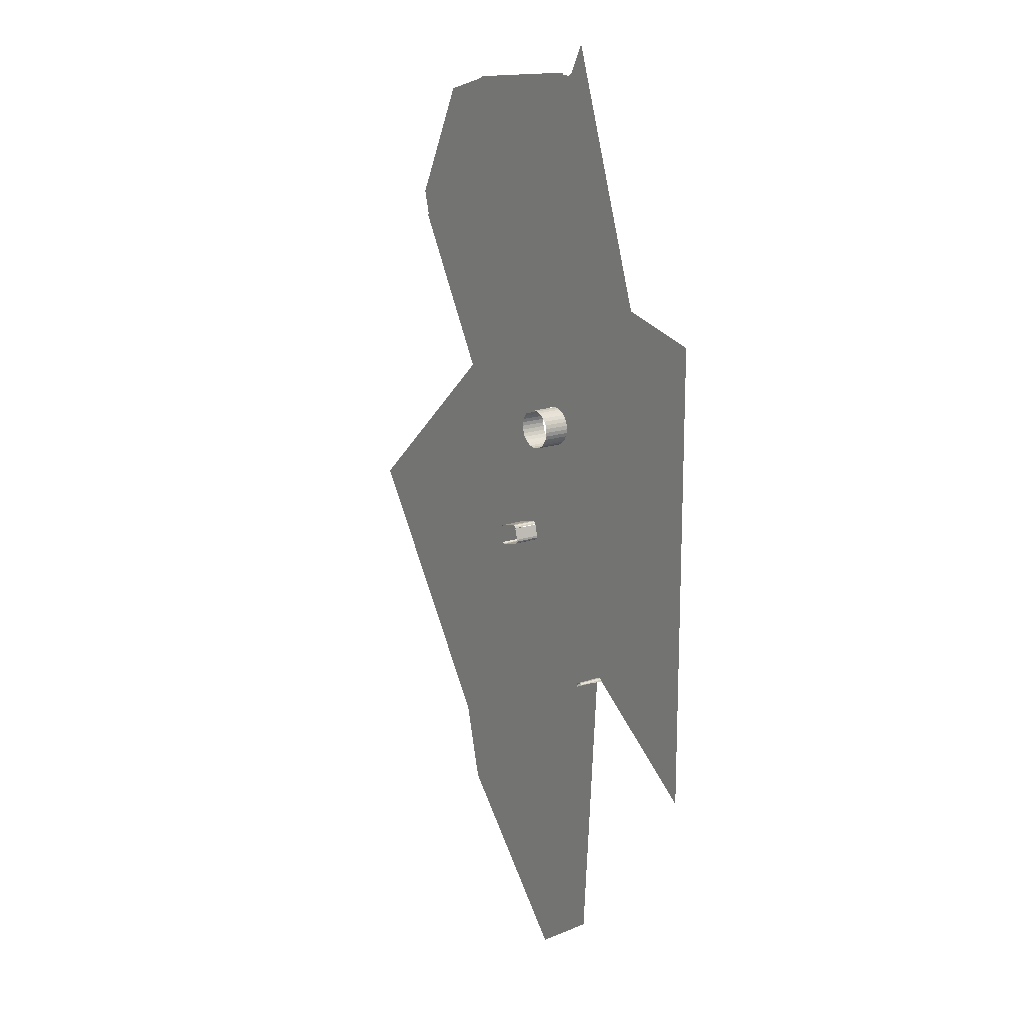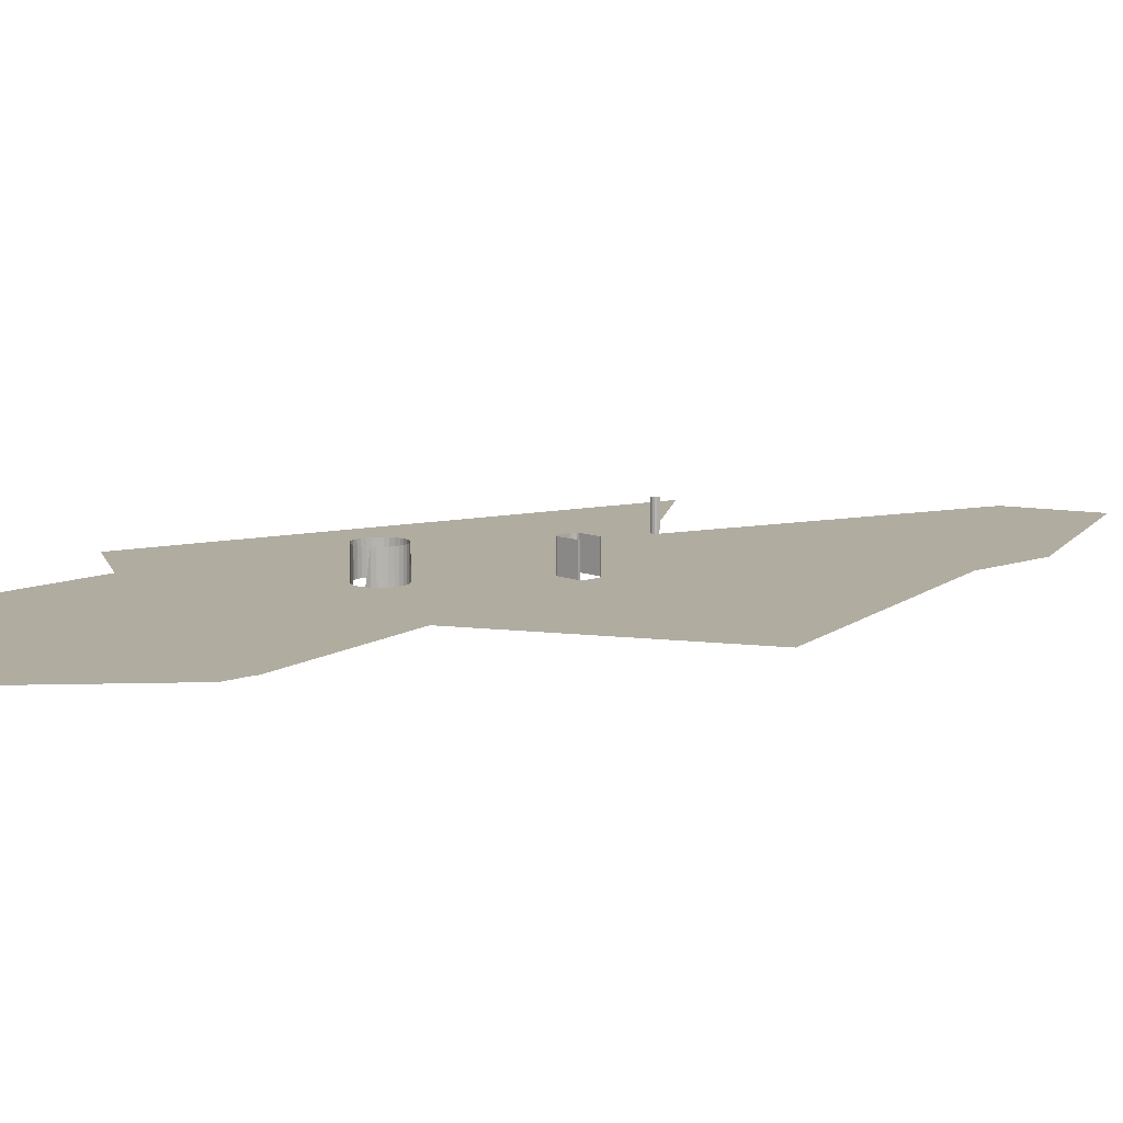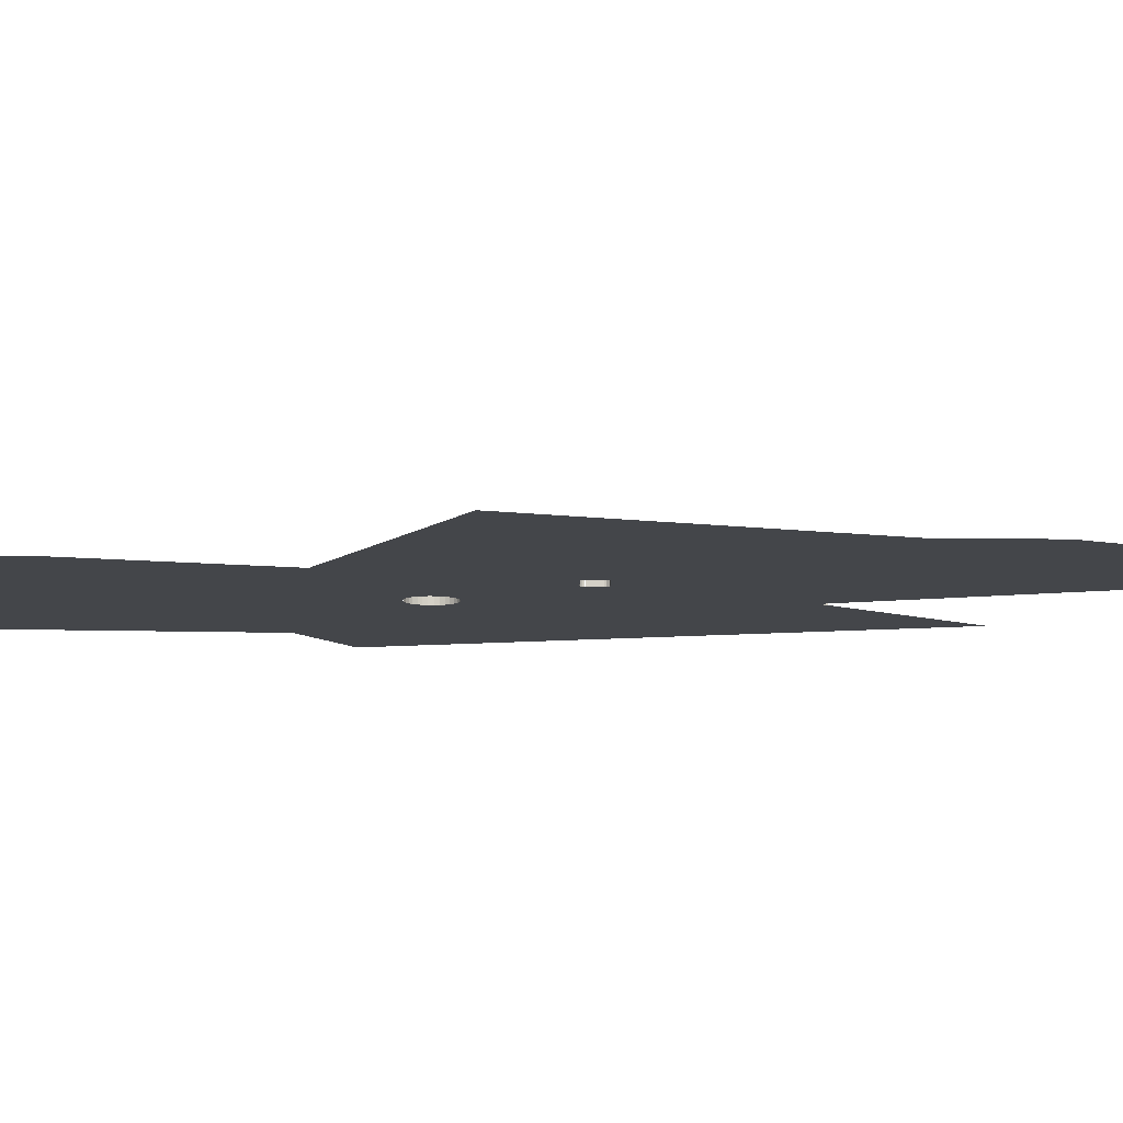
<metadata>
{"format":"obj","ext":"obj","renderer":"f3d","projection":"perspective","resolution":1024,"background":"white","views":[{"elev":15.8,"azim":53.4,"up":"+Y"},{"elev":9.9,"azim":-120.0,"up":"+Z"},{"elev":-9.7,"azim":-76.7,"up":"+Z"}]}
</metadata>
<code>
o LM_L_LF3_Playfield
v 719.1 427.3 7.554e-05
v 763.4 213.6 8.019e-05
v 823.8 255.6 8.728e-05
v 763.4 213.6 8.019e-05
v 719.1 427.3 7.554e-05
v 650.5 350.8 6.902e-05
v 839.8 511.2 8.972e-05
v 719.1 427.3 7.554e-05
v 823.8 255.6 8.728e-05
v 633.9 419.4 6.557e-05
v 650.5 350.8 6.902e-05
v 719.1 427.3 7.554e-05
v 839.9 509.4 8.972e-05
v 839.8 511.2 8.972e-05
v 823.8 255.6 8.728e-05
v 839.9 509.4 23.53
v 839.8 511.2 23.53
v 839.8 511.2 8.972e-05
v 839.8 511.2 23.53
v 840.5 512.8 23.53
v 840.5 512.8 8.972e-05
v 844.3 513.8 23.53
v 845.7 512.8 23.53
v 845.7 512.8 8.972e-05
v 840.5 512.8 23.53
v 841.7 513.6 23.53
v 841.7 513.6 8.972e-05
v 842.8 513.9 23.53
v 844.3 513.8 23.53
v 844.3 513.8 8.972e-05
v 841.7 513.6 23.53
v 842.8 513.9 23.53
v 842.8 513.9 8.972e-05
v 839.9 509.4 8.972e-05
v 839.9 509.4 23.53
v 839.8 511.2 8.972e-05
v 845.7 512.8 8.972e-05
v 845.7 512.8 23.53
v 846.5 511.2 8.972e-05
v 839.8 511.2 8.972e-05
v 839.8 511.2 23.53
v 840.5 512.8 8.972e-05
v 844.3 513.8 8.972e-05
v 840.5 512.8 8.972e-05
v 840.5 512.8 23.53
v 841.7 513.6 8.972e-05
v 842.8 513.9 8.972e-05
v 841.7 513.6 8.972e-05
v 841.7 513.6 23.53
v 842.8 513.9 8.972e-05
v 846.5 511.2 8.972e-05
v 952 427.3 0.0001
v 952 638.3 0.0001
v 633.9 419.4 6.557e-05
v 719.1 427.3 7.554e-05
v 719.1 638.3 7.554e-05
v 719.1 427.3 7.554e-05
v 839.8 511.2 8.972e-05
v 729 619.1 7.635e-05
v 846.5 511.2 8.972e-05
v 952 638.3 0.0001
v 845.7 512.8 8.972e-05
v 844.3 513.8 8.972e-05
v 845.7 512.8 8.972e-05
v 879.9 638.3 9.242e-05
v 842.8 513.9 8.972e-05
v 844.3 513.8 8.972e-05
v 879.9 638.3 9.242e-05
v 839.8 511.2 8.972e-05
v 840.5 512.8 8.972e-05
v 745.3 623.2 7.851e-05
v 840.5 512.8 8.972e-05
v 841.7 513.6 8.972e-05
v 807.7 638.3 8.484e-05
v 841.7 513.6 8.972e-05
v 842.8 513.9 8.972e-05
v 807.7 638.3 8.484e-05
v 719.1 427.3 7.554e-05
v 729 619.1 7.635e-05
v 727.1 619.2 7.549e-05
v 719.1 427.3 7.554e-05
v 727.1 619.2 7.549e-05
v 725.5 620.1 7.549e-05
v 719.1 427.3 7.554e-05
v 725.5 620.1 7.549e-05
v 724.5 621.8 7.549e-05
v 719.1 638.3 7.554e-05
v 719.1 427.3 7.554e-05
v 724.5 621.8 7.549e-05
v 845.7 512.8 8.972e-05
v 952 638.3 0.0001
v 879.9 638.3 9.242e-05
v 496.5 638.3 5.215e-05
v 633.9 419.4 6.557e-05
v 719.1 638.3 7.554e-05
v 839.8 511.2 8.972e-05
v 745.3 623.2 7.851e-05
v 729 619.1 7.635e-05
v 842.8 513.9 8.972e-05
v 879.9 638.3 9.242e-05
v 807.7 638.3 8.484e-05
v 840.5 512.8 8.972e-05
v 746.9 624.2 7.851e-05
v 745.3 623.2 7.851e-05
v 840.5 512.8 8.972e-05
v 807.7 638.3 8.484e-05
v 746.9 624.2 7.851e-05
v 729 619.1 23.53
v 727.1 619.2 23.53
v 729 619.1 7.635e-05
v 745.3 623.2 23.53
v 729 619.1 23.53
v 729 619.1 7.635e-05
v 727.1 619.2 23.53
v 725.5 620.1 23.53
v 725.5 620.1 7.549e-05
v 746.9 624.2 23.53
v 745.3 623.2 23.53
v 745.3 623.2 7.851e-05
v 747.9 625.8 23.53
v 746.9 624.2 23.53
v 746.9 624.2 7.851e-05
v 747.9 627.7 23.53
v 747.9 625.8 23.53
v 747.9 625.8 7.851e-05
v 745.3 637.9 23.53
v 747.9 627.7 23.53
v 747.9 627.7 7.851e-05
v 727.1 619.2 23.53
v 727.1 619.2 7.549e-05
v 729 619.1 7.635e-05
v 727.1 619.2 7.549e-05
v 727.1 619.2 23.53
v 725.5 620.1 7.549e-05
v 745.3 623.2 7.851e-05
v 745.3 623.2 23.53
v 729 619.1 7.635e-05
v 746.9 624.2 7.851e-05
v 746.9 624.2 23.53
v 745.3 623.2 7.851e-05
v 747.9 625.8 7.851e-05
v 747.9 625.8 23.53
v 746.9 624.2 7.851e-05
v 747.9 627.7 7.851e-05
v 747.9 627.7 23.53
v 747.9 625.8 7.851e-05
v 744.4 639.5 23.53
v 745.1 638.3 23.53
v 745.1 638.3 7.827e-05
v 723 635.5 23.53
v 724.6 636.4 23.53
v 724.6 636.4 7.635e-05
v 742.8 640.5 23.53
v 744.4 639.5 23.53
v 744.4 639.5 7.635e-05
v 732.1 638.3 7.69e-05
v 724.6 636.4 23.53
v 740.9 640.5 23.53
v 740.9 640.5 23.53
v 742.8 640.5 23.53
v 742.8 640.5 7.635e-05
v 745.3 637.9 7.851e-05
v 745.3 637.9 23.53
v 747.9 627.7 7.851e-05
v 746.9 624.2 7.851e-05
v 807.7 638.3 8.484e-05
v 747.9 625.8 7.851e-05
v 747.9 625.8 7.851e-05
v 807.7 638.3 8.484e-05
v 747.9 627.7 7.851e-05
v 723 635.5 7.635e-05
v 723 635.5 23.53
v 724.6 636.4 7.635e-05
v 744.4 639.5 7.635e-05
v 744.4 639.5 23.53
v 745.1 638.3 7.827e-05
v 732.1 638.3 7.69e-05
v 724.6 636.4 7.635e-05
v 724.6 636.4 23.53
v 742.8 640.5 7.635e-05
v 740.9 640.5 23.53
v 740.9 640.5 7.635e-05
v 732.1 638.3 7.69e-05
v 740.9 640.5 7.635e-05
v 747.9 627.7 7.851e-05
v 807.7 638.3 8.484e-05
v 745.3 637.9 7.851e-05
v 719.1 638.3 7.554e-05
v 724.5 621.8 7.549e-05
v 722 632 7.549e-05
v 807.7 638.3 8.484e-05
v 745.1 638.3 7.827e-05
v 745.3 637.9 7.851e-05
v 744.4 639.5 7.635e-05
v 745.1 638.3 7.827e-05
v 807.7 638.3 8.484e-05
v 722 632 7.549e-05
v 722 633.9 7.549e-05
v 719.1 638.3 7.554e-05
v 722 633.9 7.549e-05
v 723 635.5 7.635e-05
v 719.1 638.3 7.554e-05
v 723 635.5 7.635e-05
v 724.6 636.4 7.635e-05
v 719.1 638.3 7.554e-05
v 724.6 636.4 7.635e-05
v 732.1 638.3 7.69e-05
v 719.1 638.3 7.554e-05
v 740.9 640.5 7.635e-05
v 719.1 638.3 7.554e-05
v 732.1 638.3 7.69e-05
v 879.9 638.3 9.242e-05
v 792.1 738.8 8.196e-05
v 807.7 638.3 8.484e-05
v 774.5 721.2 7.765e-05
v 744.4 639.5 7.635e-05
v 807.7 638.3 8.484e-05
v 952 638.3 0.0001
v 879.9 800.5 9.242e-05
v 879.9 638.3 9.242e-05
v 771 721.5 7.765e-05
v 742.8 640.5 7.635e-05
v 744.4 639.5 7.635e-05
v 764.7 724.1 7.765e-05
v 740.9 640.5 7.635e-05
v 742.8 640.5 7.635e-05
v 762 726.3 7.765e-05
v 719.1 638.3 7.554e-05
v 740.9 640.5 7.635e-05
v 807.7 638.3 8.484e-05
v 777.9 721.5 8.023e-05
v 774.5 721.2 7.765e-05
v 807.7 638.3 8.484e-05
v 781.2 722.5 8.023e-05
v 777.9 721.5 8.023e-05
v 807.7 638.3 8.484e-05
v 784.3 724.1 8.282e-05
v 781.2 722.5 8.023e-05
v 807.7 638.3 8.484e-05
v 786.9 726.3 8.196e-05
v 784.3 724.1 8.282e-05
v 807.7 638.3 8.484e-05
v 789.1 729 8.196e-05
v 786.9 726.3 8.196e-05
v 774.5 721.2 7.765e-05
v 771 721.5 7.765e-05
v 744.4 639.5 7.635e-05
v 807.7 638.3 8.484e-05
v 790.7 732 8.196e-05
v 789.1 729 8.196e-05
v 771 721.5 7.765e-05
v 767.7 722.5 7.765e-05
v 742.8 640.5 7.635e-05
v 767.7 722.5 7.765e-05
v 764.7 724.1 7.765e-05
v 742.8 640.5 7.635e-05
v 807.7 638.3 8.484e-05
v 791.7 735.3 8.196e-05
v 790.7 732 8.196e-05
v 879.9 638.3 9.242e-05
v 791.7 742.2 8.196e-05
v 792.1 738.8 8.196e-05
v 777.9 721.5 23.53
v 774.5 721.2 23.53
v 777.9 721.5 8.023e-05
v 781.2 722.5 23.53
v 777.9 721.5 23.53
v 777.9 721.5 8.023e-05
v 774.5 721.2 23.53
v 771 721.5 23.53
v 771 721.5 7.765e-05
v 764.7 724.1 7.765e-05
v 762 726.3 7.765e-05
v 740.9 640.5 7.635e-05
v 784.3 724.1 23.53
v 781.2 722.5 23.53
v 784.3 724.1 8.282e-05
v 807.7 638.3 8.484e-05
v 792.1 738.8 8.196e-05
v 791.7 735.3 8.196e-05
v 496.5 638.3 5.215e-05
v 719.1 638.3 7.554e-05
v 645.5 774.5 6.796e-05
v 771 721.5 23.53
v 767.7 722.5 23.53
v 767.7 722.5 7.765e-05
v 786.9 726.3 23.53
v 784.3 724.1 23.53
v 784.3 724.1 8.282e-05
v 879.9 638.3 9.242e-05
v 790.7 745.5 8.196e-05
v 791.7 742.2 8.196e-05
v 762 726.3 7.765e-05
v 759.8 729 7.765e-05
v 719.1 638.3 7.554e-05
v 767.7 722.5 23.53
v 764.7 724.1 23.53
v 764.7 724.1 7.765e-05
v 789.1 729 23.53
v 786.9 726.3 23.53
v 786.9 726.3 8.196e-05
v 759.8 729 7.765e-05
v 758.2 732 7.765e-05
v 719.1 638.3 7.554e-05
v 764.7 724.1 23.53
v 762 726.3 23.53
v 762 726.3 7.765e-05
v 790.7 732 23.53
v 789.1 729 23.53
v 789.1 729 8.196e-05
v 758.2 732 7.765e-05
v 757.2 735.3 7.765e-05
v 719.1 638.3 7.554e-05
v 762 726.3 23.53
v 759.8 729 23.53
v 759.8 729 7.765e-05
v 791.7 735.3 23.53
v 790.7 732 23.53
v 790.7 732 8.196e-05
v 757.2 735.3 7.765e-05
v 756.9 738.8 7.765e-05
v 719.1 638.3 7.554e-05
v 774.5 721.2 23.53
v 774.5 721.2 7.765e-05
v 777.9 721.5 8.023e-05
v 781.2 722.5 8.023e-05
v 774.5 721.2 7.765e-05
v 774.5 721.2 23.53
v 771 721.5 7.765e-05
v 757.2 742.2 7.765e-05
v 719.1 638.3 7.554e-05
v 756.9 738.8 7.765e-05
v 781.2 722.5 23.53
v 781.2 722.5 8.023e-05
v 784.3 724.1 8.282e-05
v 759.8 729 23.53
v 758.2 732 23.53
v 758.2 732 7.765e-05
v 771 721.5 7.765e-05
v 771 721.5 23.53
v 767.7 722.5 7.765e-05
v 792.1 738.8 23.53
v 791.7 735.3 23.53
v 791.7 735.3 8.196e-05
v 786.9 726.3 8.196e-05
v 786.9 726.3 23.53
v 784.3 724.1 8.282e-05
v 767.7 722.5 7.765e-05
v 767.7 722.5 23.53
v 764.7 724.1 7.765e-05
v 758.2 732 23.53
v 757.2 735.3 23.53
v 757.2 735.3 7.765e-05
v 789.1 729 8.196e-05
v 789.1 729 23.53
v 786.9 726.3 8.196e-05
v 791.7 742.2 23.53
v 792.1 738.8 23.53
v 792.1 738.8 8.196e-05
v 764.7 724.1 7.765e-05
v 764.7 724.1 23.53
v 762 726.3 7.765e-05
v 879.9 638.3 9.242e-05
v 843.8 800.5 8.863e-05
v 790.7 745.5 8.196e-05
v 790.7 732 8.196e-05
v 757.2 735.3 23.53
v 756.9 738.8 23.53
v 756.9 738.8 7.765e-05
v 762 726.3 7.765e-05
v 790.7 745.5 23.53
v 791.7 742.2 23.53
v 791.7 742.2 8.196e-05
v 791.7 735.3 8.196e-05
v 791.7 735.3 23.53
v 790.7 732 8.196e-05
v 759.8 729 7.765e-05
v 759.8 729 23.53
v 758.2 732 7.765e-05
v 756.9 738.8 23.53
v 757.2 742.2 23.53
v 757.2 742.2 7.765e-05
v 789.1 748.6 23.53
v 790.7 745.5 23.53
v 790.7 745.5 8.196e-05
v 792.1 738.8 8.196e-05
v 792.1 738.8 23.53
v 791.7 735.3 8.196e-05
v 758.2 732 7.765e-05
v 757.2 742.2 23.53
v 758.2 745.5 23.53
v 758.2 745.5 7.765e-05
v 786.9 751.2 23.53
v 789.1 748.6 23.53
v 789.1 748.6 8.196e-05
v 791.7 742.2 8.196e-05
v 791.7 742.2 23.53
v 792.1 738.8 8.196e-05
v 758.2 745.5 23.53
v 759.8 748.6 23.53
v 759.8 748.6 7.765e-05
v 784.3 753.4 23.53
v 786.9 751.2 23.53
v 786.9 751.2 8.196e-05
v 757.2 735.3 7.765e-05
v 757.2 735.3 23.53
v 756.9 738.8 7.765e-05
v 879.9 800.5 9.242e-05
v 843.8 800.5 8.863e-05
v 879.9 638.3 9.242e-05
v 759.8 748.6 23.53
v 762 751.2 23.53
v 762 751.2 7.765e-05
v 781.2 755 23.53
v 784.3 753.4 23.53
v 784.3 753.4 8.196e-05
v 790.7 745.5 8.196e-05
v 790.7 745.5 23.53
v 791.7 742.2 8.196e-05
v 756.9 738.8 7.765e-05
v 756.9 738.8 23.53
v 757.2 742.2 7.765e-05
v 777.9 756 23.53
v 781.2 755 23.53
v 781.2 755 8.196e-05
v 719.1 638.3 7.554e-05
v 757.2 742.2 7.765e-05
v 719.1 800.5 7.554e-05
v 774.5 756.4 23.53
v 777.9 756 23.53
v 777.9 756 8.196e-05
v 789.1 748.6 8.196e-05
v 757.2 742.2 7.765e-05
v 757.2 742.2 23.53
v 758.2 745.5 7.765e-05
v 786.9 751.2 8.196e-05
v 786.9 751.2 23.53
v 789.1 748.6 8.196e-05
v 758.2 745.5 7.765e-05
v 758.2 745.5 23.53
v 759.8 748.6 7.765e-05
v 784.3 753.4 8.196e-05
v 784.3 753.4 23.53
v 786.9 751.2 8.196e-05
v 759.8 748.6 7.765e-05
v 879.9 859.7 9.242e-05
v 879.9 800.5 9.242e-05
v 952 638.3 0.0001
v 781.2 755 8.196e-05
v 781.2 755 23.53
v 784.3 753.4 8.196e-05
v 762 751.2 7.765e-05
v 762 751.2 23.53
v 764.7 753.4 7.765e-05
v 777.9 756 8.196e-05
v 777.9 756 23.53
v 781.2 755 8.196e-05
v 774.5 756.4 7.765e-05
v 774.5 756.4 23.53
v 777.9 756 8.196e-05
v 645.5 774.5 6.796e-05
v 719.1 638.3 7.554e-05
v 719.1 800.5 7.554e-05
v 879.9 859.7 9.242e-05
v 952 638.3 0.0001
v 952 839.1 0.0001
v 807.7 962.6 8.484e-05
v 789.1 748.6 8.196e-05
v 790.7 745.5 8.196e-05
v 807.7 962.6 8.484e-05
v 786.9 751.2 8.196e-05
v 789.1 748.6 8.196e-05
v 807.7 962.6 8.484e-05
v 784.3 753.4 8.196e-05
v 786.9 751.2 8.196e-05
v 807.7 962.6 8.484e-05
v 781.2 755 8.196e-05
v 784.3 753.4 8.196e-05
v 719.1 962.6 7.554e-05
v 757.2 742.2 7.765e-05
v 758.2 745.5 7.765e-05
v 807.7 962.6 8.484e-05
v 777.9 756 8.196e-05
v 781.2 755 8.196e-05
v 807.7 962.6 8.484e-05
v 774.5 756.4 7.765e-05
v 777.9 756 8.196e-05
v 719.1 962.6 7.554e-05
v 758.2 745.5 7.765e-05
v 759.8 748.6 7.765e-05
v 719.1 962.6 7.554e-05
v 759.8 748.6 7.765e-05
v 762 751.2 7.765e-05
v 719.1 962.6 7.554e-05
v 762 751.2 7.765e-05
v 764.7 753.4 7.765e-05
v 719.1 962.6 7.554e-05
v 764.7 753.4 7.765e-05
v 767.7 755 7.765e-05
v 719.1 962.6 7.554e-05
v 767.7 755 7.765e-05
v 771 756 7.765e-05
v 719.1 962.6 7.554e-05
v 771 756 7.765e-05
v 774.5 756.4 7.765e-05
v 843.8 800.5 8.863e-05
v 807.7 962.6 8.484e-05
v 790.7 745.5 8.196e-05
v 757.2 742.2 7.765e-05
v 719.1 962.6 7.554e-05
v 719.1 800.5 7.554e-05
v 807.7 962.6 8.484e-05
v 843.8 800.5 8.863e-05
v 879.9 800.5 9.242e-05
v 571.8 910.7 6.039e-05
v 645.5 774.5 6.796e-05
v 719.1 800.5 7.554e-05
v 879.9 800.5 9.242e-05
v 879.9 859.7 9.242e-05
v 807.7 962.6 8.484e-05
v 807.7 962.6 8.484e-05
v 719.1 962.6 7.554e-05
v 774.5 756.4 7.765e-05
v 719.1 962.6 7.554e-05
v 571.8 910.7 6.039e-05
v 719.1 800.5 7.554e-05
v 571.8 910.7 6.039e-05
v 719.1 962.6 7.554e-05
v 573 912.2 6.039e-05
v 567.4 933 6.039e-05
v 573 912.2 6.039e-05
v 719.1 962.6 7.554e-05
v 879.9 859.7 9.242e-05
v 807.7 1081 8.484e-05
v 807.7 962.6 8.484e-05
v 807.7 962.6 8.484e-05
v 783.5 1054 8.196e-05
v 719.1 962.6 7.554e-05
v 616.2 1033 6.557e-05
v 567.4 933 6.039e-05
v 719.1 962.6 7.554e-05
v 807.7 962.6 8.484e-05
v 792.7 1054 8.196e-05
v 790.6 1053 8.196e-05
v 807.7 962.6 8.484e-05
v 790.6 1053 8.196e-05
v 785.7 1053 8.196e-05
v 807.7 962.6 8.484e-05
v 794.3 1056 8.196e-05
v 792.7 1054 8.196e-05
v 807.7 962.6 8.484e-05
v 785.7 1053 8.196e-05
v 783.5 1054 8.196e-05
v 783.5 1054 8.196e-05
v 781.9 1056 8.196e-05
v 719.1 962.6 7.554e-05
v 794.3 1056 8.196e-05
v 807.7 962.6 8.484e-05
v 807.7 1081 8.484e-05
v 661.2 1045 7.074e-05
v 616.2 1033 6.557e-05
v 719.1 962.6 7.554e-05
v 781.9 1056 8.196e-05
v 662.4 1047 7.074e-05
v 719.1 962.6 7.554e-05
v 719.1 962.6 7.554e-05
v 662.4 1047 7.074e-05
v 661.2 1045 7.074e-05
f 3 2 1
f 6 5 4
f 9 8 7
f 12 11 10
f 15 14 13
f 18 17 16
f 21 20 19
f 24 23 22
f 27 26 25
f 30 29 28
f 33 32 31
f 36 35 34
f 39 38 37
f 42 41 40
f 24 22 43
f 46 45 44
f 30 28 47
f 50 49 48
f 53 52 51
f 56 55 54
f 59 58 57
f 62 61 60
f 65 64 63
f 68 67 66
f 71 70 69
f 74 73 72
f 77 76 75
f 80 79 78
f 83 82 81
f 86 85 84
f 89 88 87
f 92 91 90
f 95 94 93
f 98 97 96
f 101 100 99
f 104 103 102
f 107 106 105
f 110 109 108
f 113 112 111
f 116 115 114
f 119 118 117
f 122 121 120
f 125 124 123
f 128 127 126
f 131 130 129
f 134 133 132
f 137 136 135
f 140 139 138
f 143 142 141
f 146 145 144
f 149 148 147
f 152 151 150
f 155 154 153
f 158 157 156
f 161 160 159
f 164 163 162
f 167 166 165
f 170 169 168
f 173 172 171
f 176 175 174
f 179 178 177
f 155 153 180
f 183 182 181
f 161 159 184
f 187 186 185
f 190 189 188
f 193 192 191
f 196 195 194
f 199 198 197
f 202 201 200
f 205 204 203
f 208 207 206
f 211 210 209
f 214 213 212
f 217 216 215
f 220 219 218
f 223 222 221
f 226 225 224
f 229 228 227
f 232 231 230
f 235 234 233
f 238 237 236
f 241 240 239
f 244 243 242
f 247 246 245
f 250 249 248
f 253 252 251
f 256 255 254
f 259 258 257
f 262 261 260
f 265 264 263
f 268 267 266
f 271 270 269
f 274 273 272
f 277 276 275
f 280 279 278
f 283 282 281
f 286 285 284
f 289 288 287
f 292 291 290
f 295 294 293
f 298 297 296
f 301 300 299
f 304 303 302
f 307 306 305
f 310 309 308
f 313 312 311
f 316 315 314
f 319 318 317
f 322 321 320
f 325 324 323
f 268 266 326
f 329 328 327
f 332 331 330
f 335 334 333
f 338 337 336
f 341 340 339
f 344 343 342
f 347 346 345
f 350 349 348
f 353 352 351
f 356 355 354
f 359 358 357
f 362 361 360
f 365 364 363
f 310 308 366
f 369 368 367
f 316 314 370
f 373 372 371
f 376 375 374
f 379 378 377
f 382 381 380
f 385 384 383
f 388 387 386
f 353 351 389
f 392 391 390
f 395 394 393
f 398 397 396
f 401 400 399
f 404 403 402
f 407 406 405
f 410 409 408
f 413 412 411
f 416 415 414
f 419 418 417
f 422 421 420
f 425 424 423
f 428 427 426
f 431 430 429
f 385 383 432
f 435 434 433
f 438 437 436
f 441 440 439
f 444 443 442
f 413 411 445
f 448 447 446
f 451 450 449
f 454 453 452
f 457 456 455
f 460 459 458
f 463 462 461
f 466 465 464
f 469 468 467
f 472 471 470
f 475 474 473
f 478 477 476
f 481 480 479
f 484 483 482
f 487 486 485
f 490 489 488
f 493 492 491
f 496 495 494
f 499 498 497
f 502 501 500
f 505 504 503
f 508 507 506
f 511 510 509
f 514 513 512
f 517 516 515
f 520 519 518
f 523 522 521
f 526 525 524
f 529 528 527
f 532 531 530
f 535 534 533
f 538 537 536
f 541 540 539
f 544 543 542
f 547 546 545
f 550 549 548
f 553 552 551
f 556 555 554
f 559 558 557
f 562 561 560
f 565 564 563
f 568 567 566

</code>
